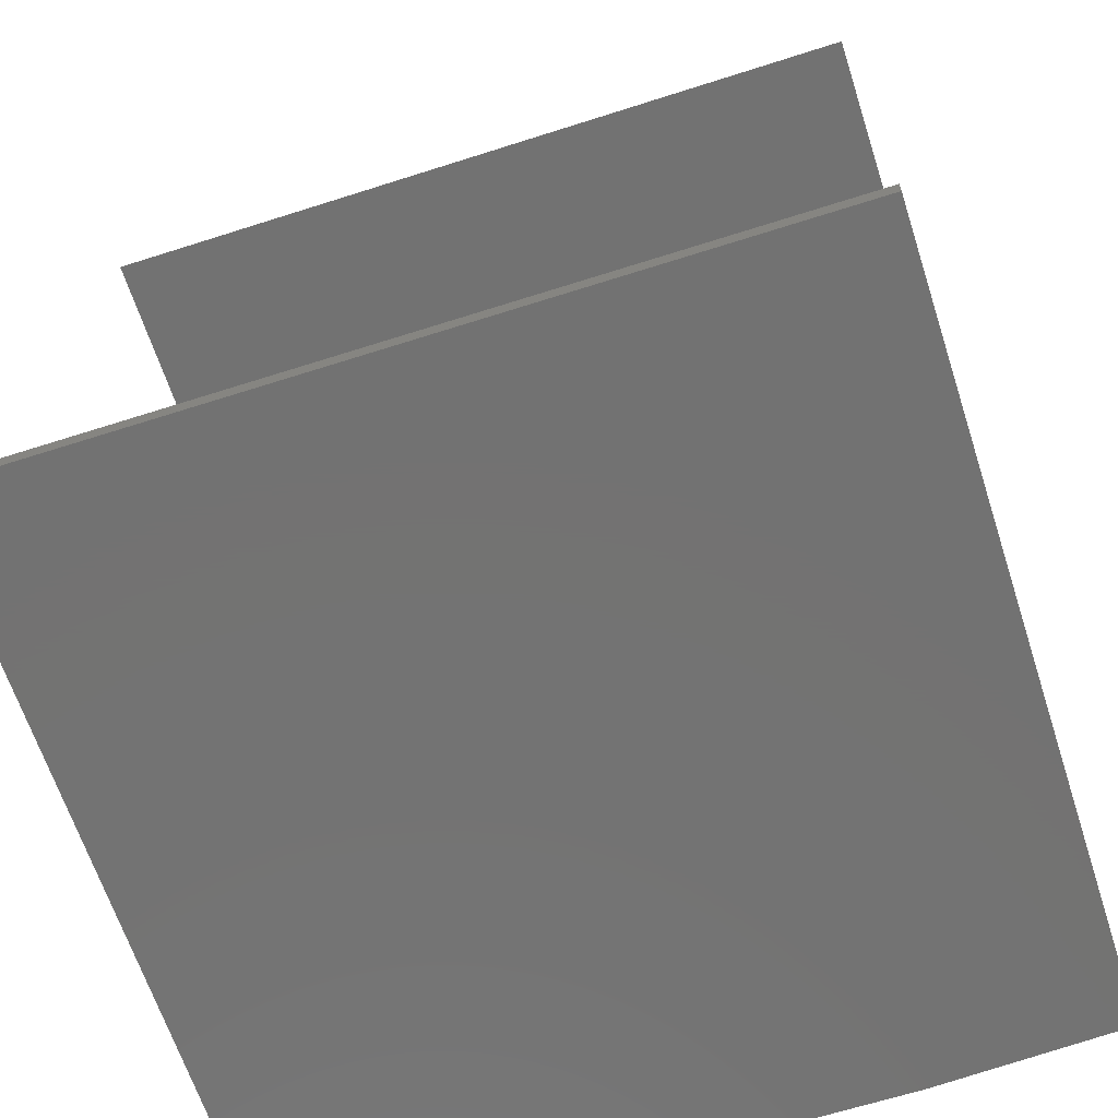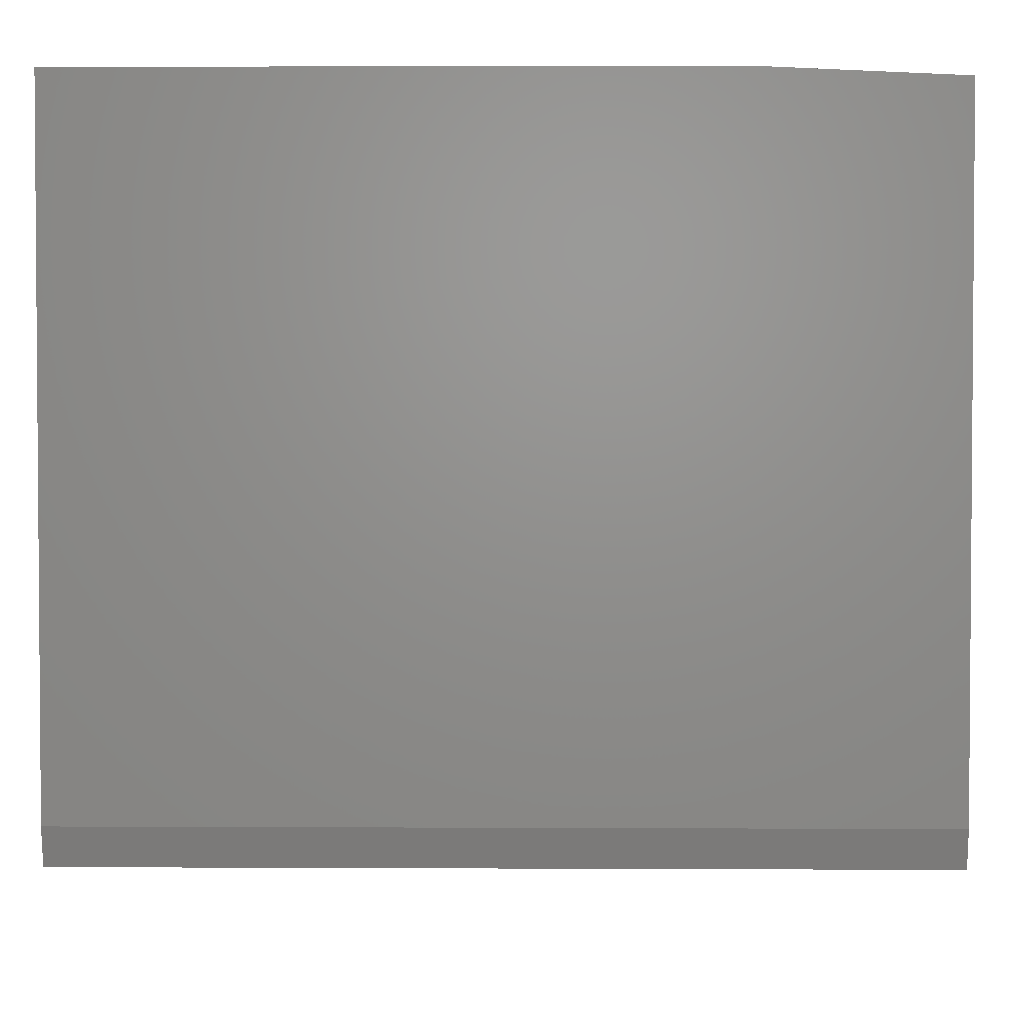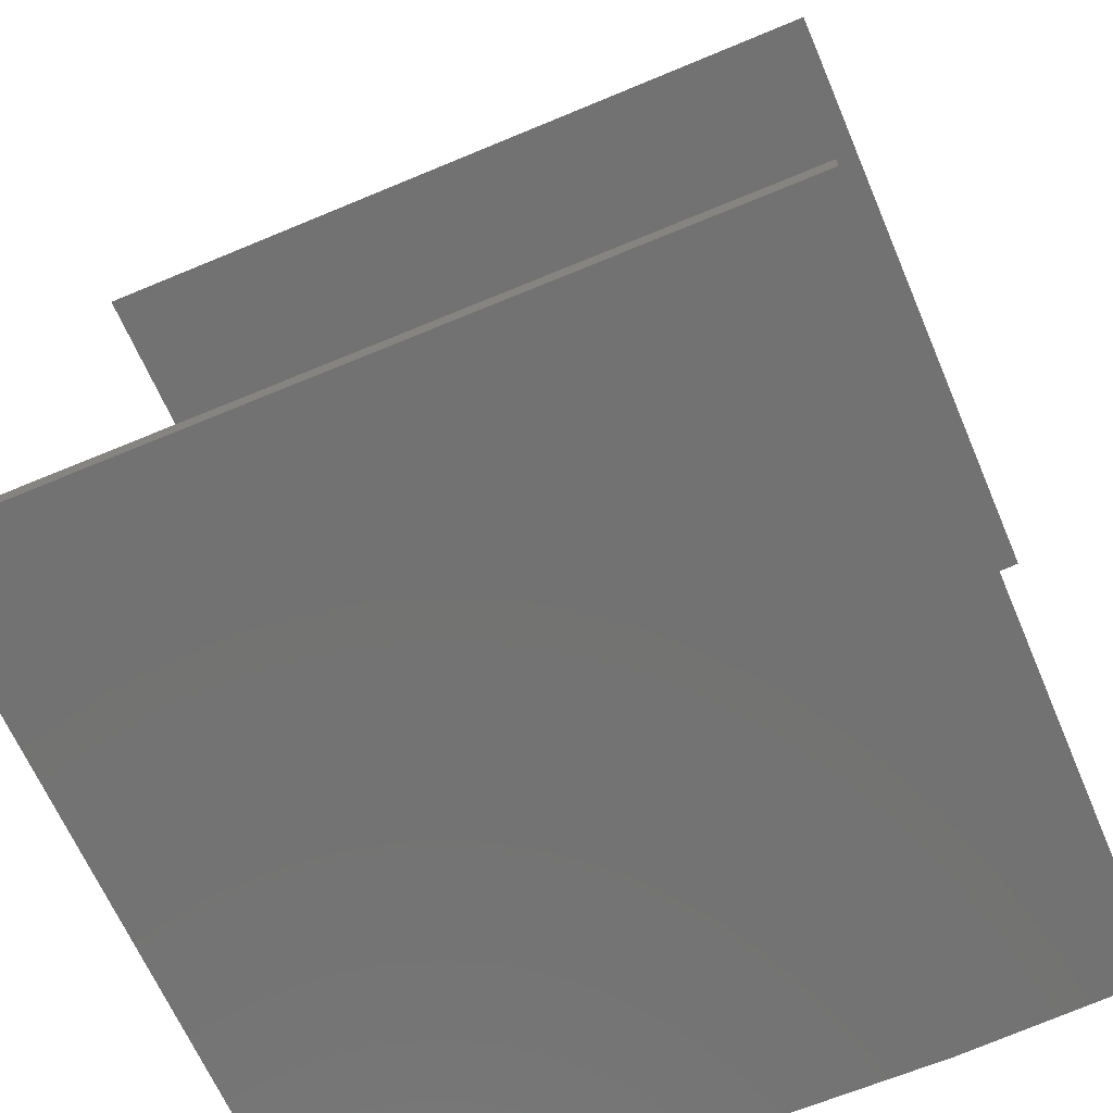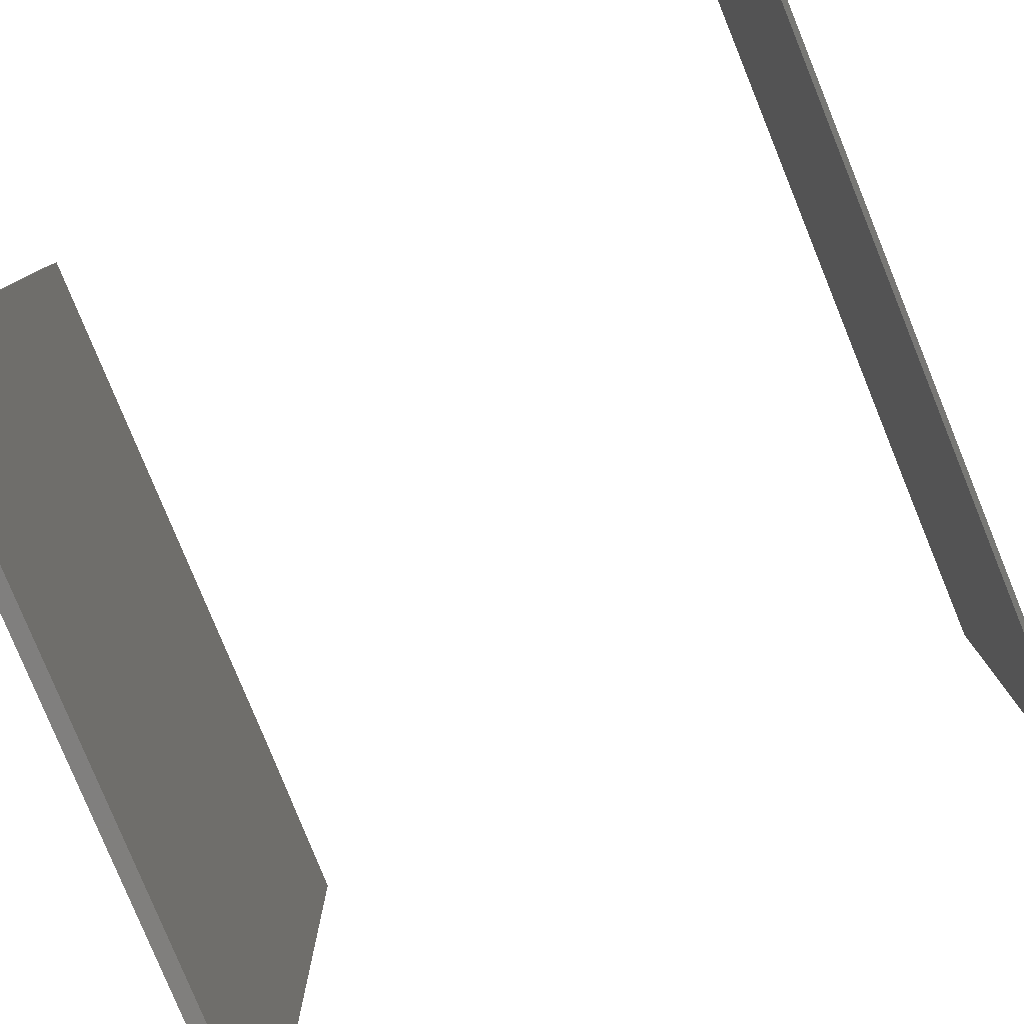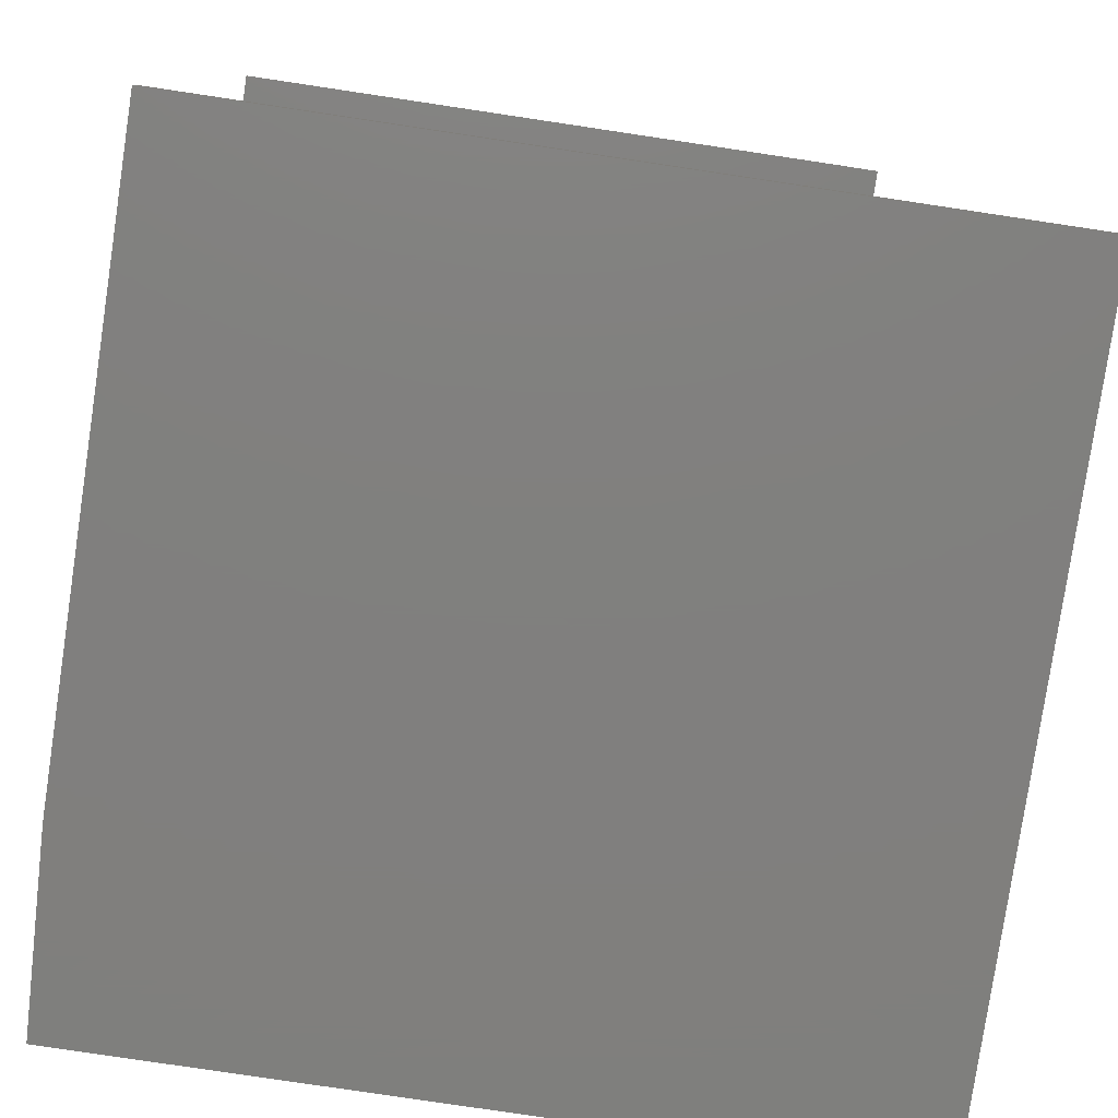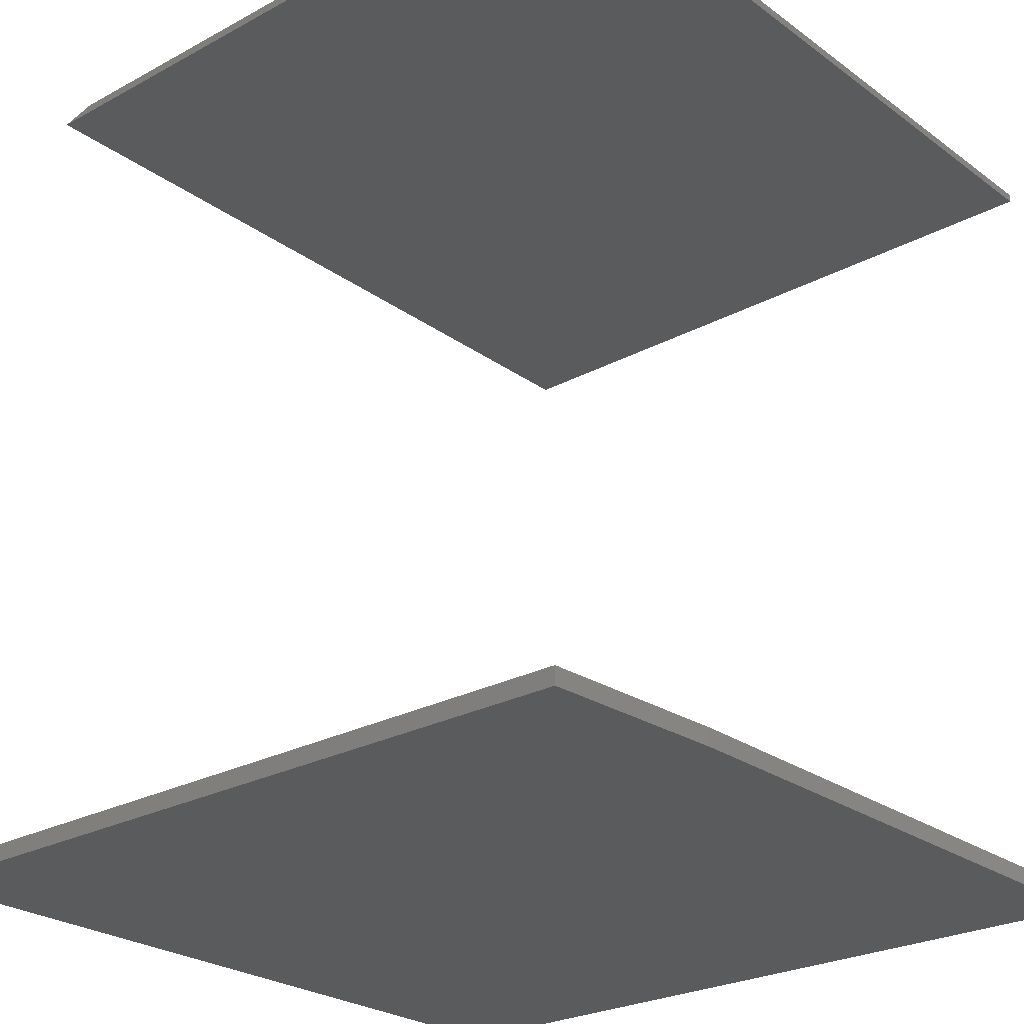
<metadata>
{"format":"stl","ext":"stl","renderer":"f3d","projection":"perspective","resolution":1024,"background":"white","views":[{"elev":-64.7,"azim":17.9,"up":"+Z"},{"elev":2.8,"azim":1.0,"up":"+Y"},{"elev":-64.5,"azim":23.0,"up":"+Z"},{"elev":-79.9,"azim":-67.8,"up":"+Y"},{"elev":-79.8,"azim":-98.5,"up":"+Z"},{"elev":-25.5,"azim":130.9,"up":"+Z"}]}
</metadata>
<code>
# stl→obj: 20 verts, 32 faces
v 0.1873 0.3592 0.7422
v 0.3592 0.3514 0.7422
v -0.3592 0.3592 0.7422
v 0.3592 -0.2596 0.7422
v -0.3592 -0.2596 0.7422
v 0.3592 0.3514 0.75
v 0.1873 0.3592 0.75
v 0.3592 -0.2264 0.75
v -0.3592 0.3592 0.75
v -0.3592 -0.2264 0.75
v 0.1873 0.3592 0.01562
v -0.3592 0.3592 0.01562
v 0.3592 0.3514 0.01562
v -0.3592 -0.3592 0.01562
v 0.3592 -0.3592 0.01562
v 0.3592 0.3514 0
v 0.1873 0.3592 0
v 0.3592 -0.3592 0
v -0.3592 0.3592 0
v -0.3592 -0.3592 0
f 1 2 3
f 3 2 4
f 3 4 5
f 6 2 7
f 7 2 1
f 6 4 2
f 6 8 4
f 1 3 7
f 7 3 9
f 8 10 4
f 4 10 5
f 10 3 5
f 10 9 3
f 11 12 13
f 13 12 14
f 13 14 15
f 13 16 11
f 11 16 17
f 18 16 15
f 15 16 13
f 17 19 11
f 11 19 12
f 19 20 12
f 12 20 14
f 20 18 14
f 14 18 15
f 10 8 9
f 9 8 6
f 9 6 7
f 17 16 19
f 19 16 18
f 19 18 20

</code>
